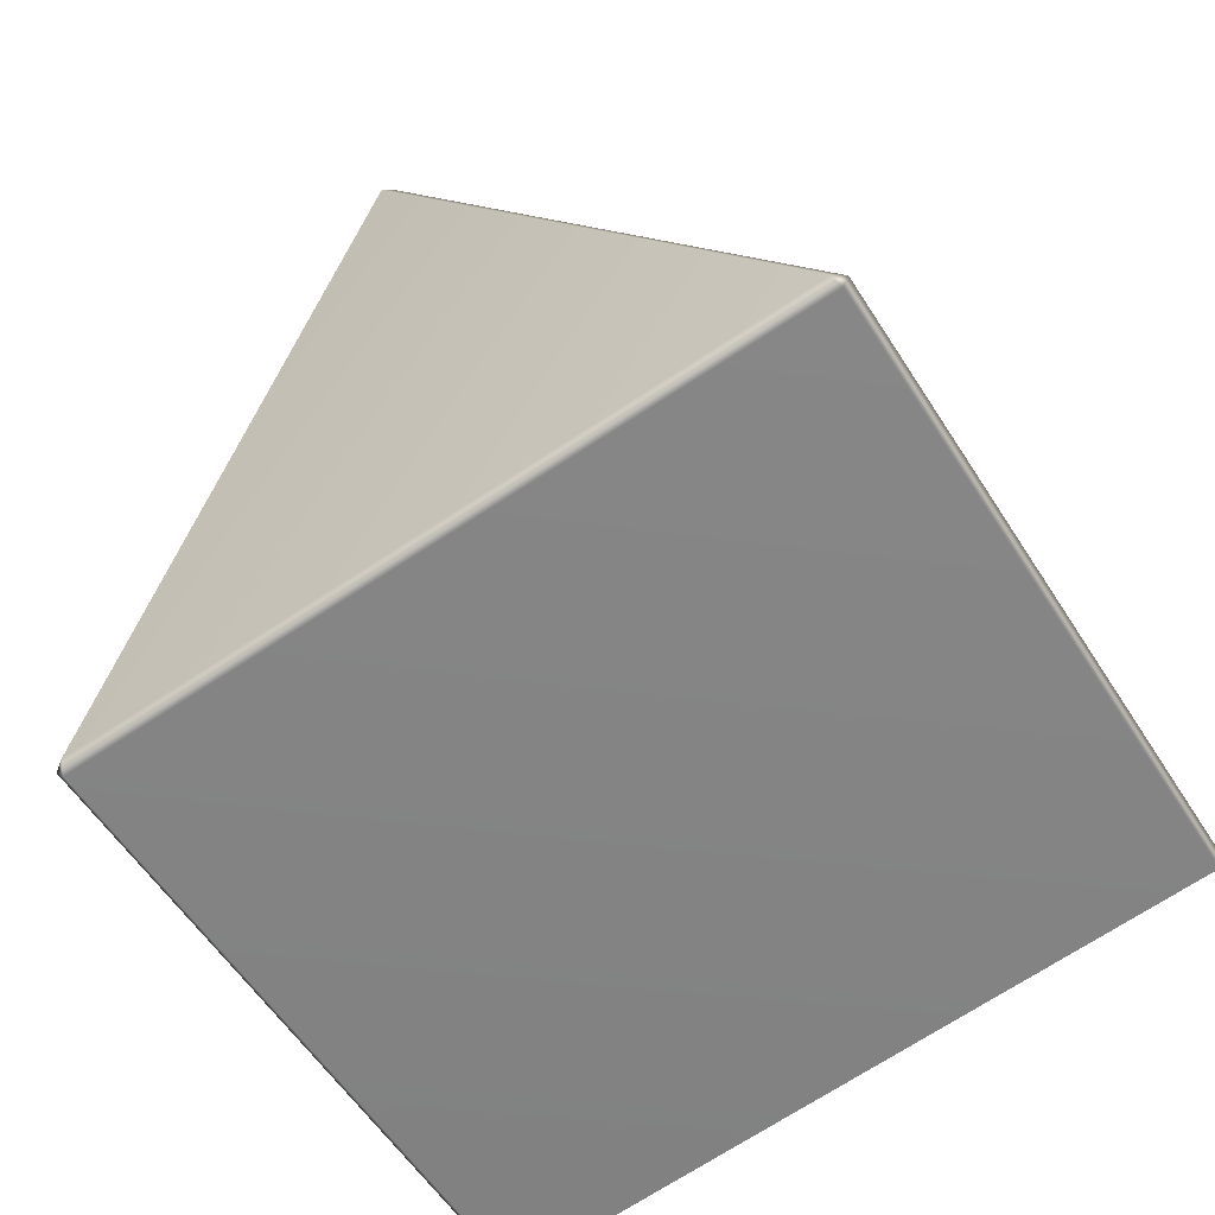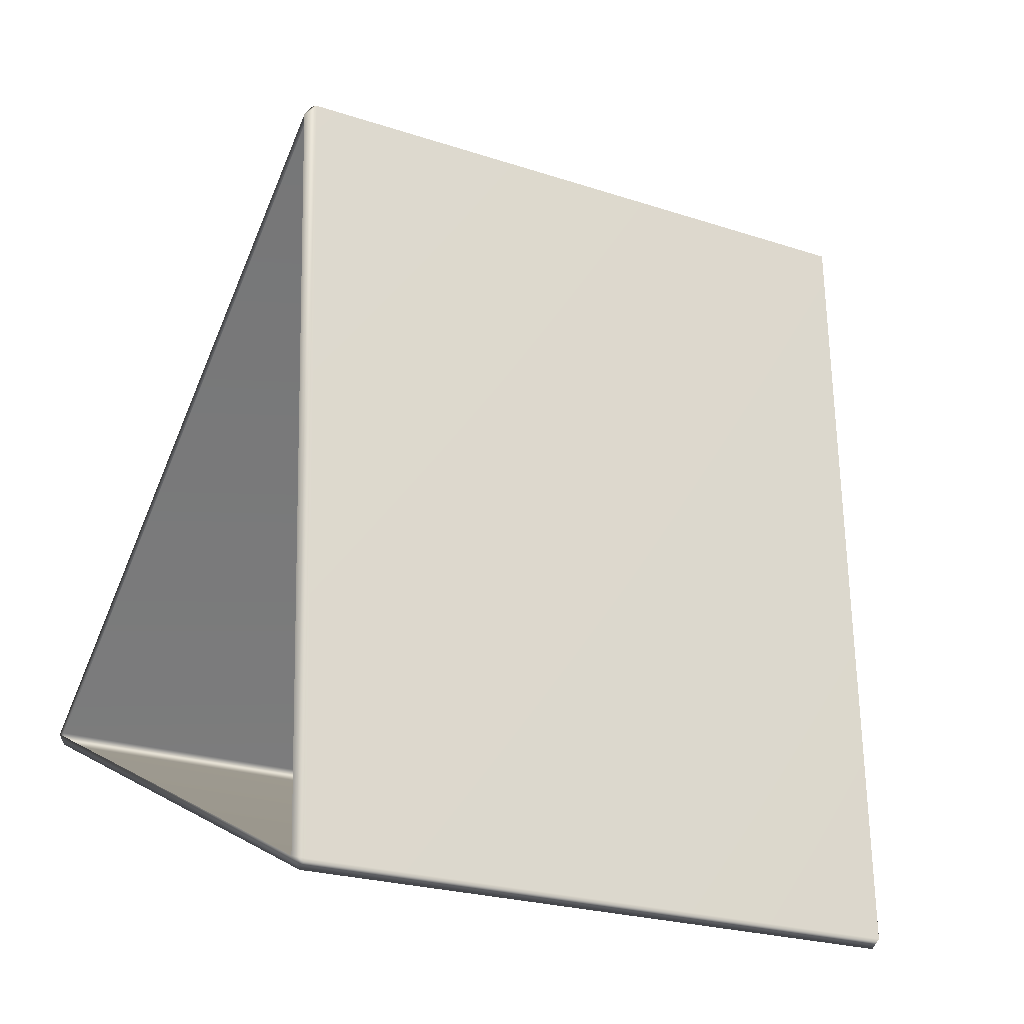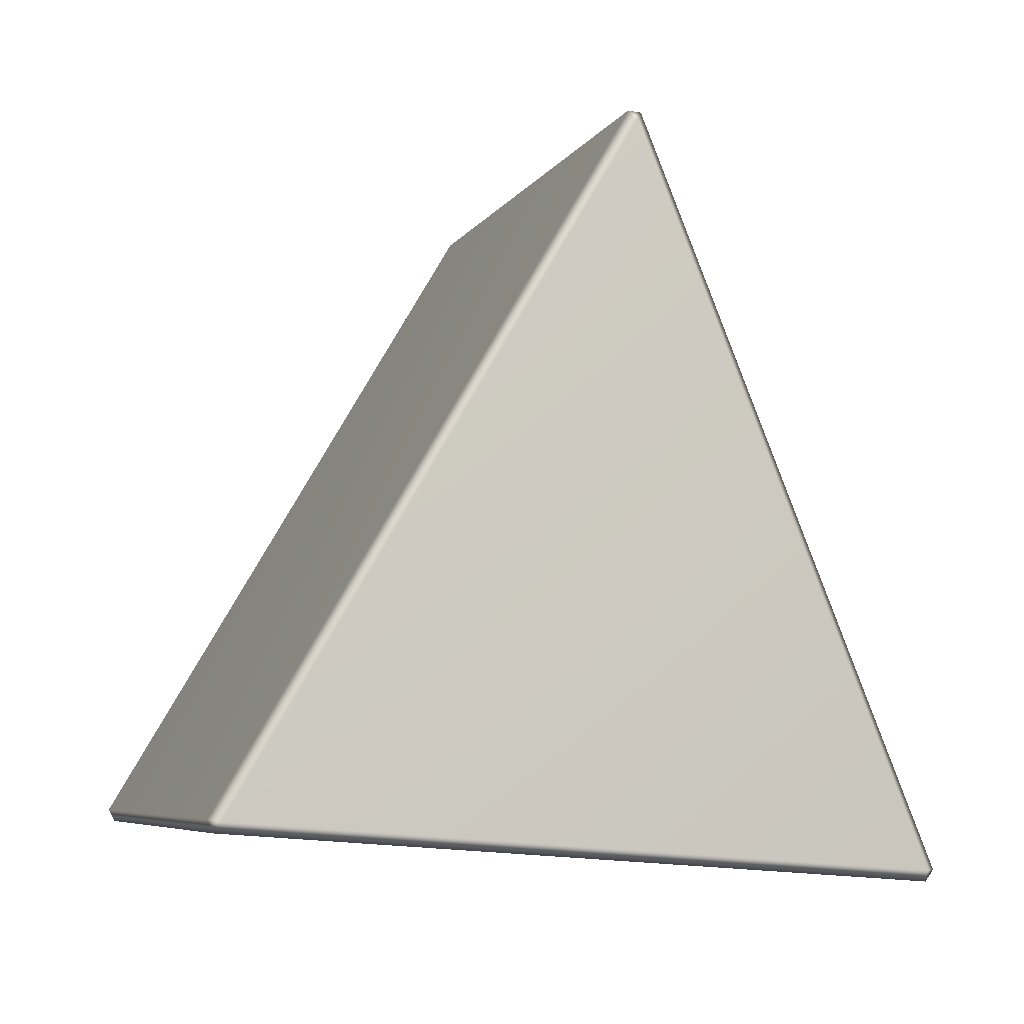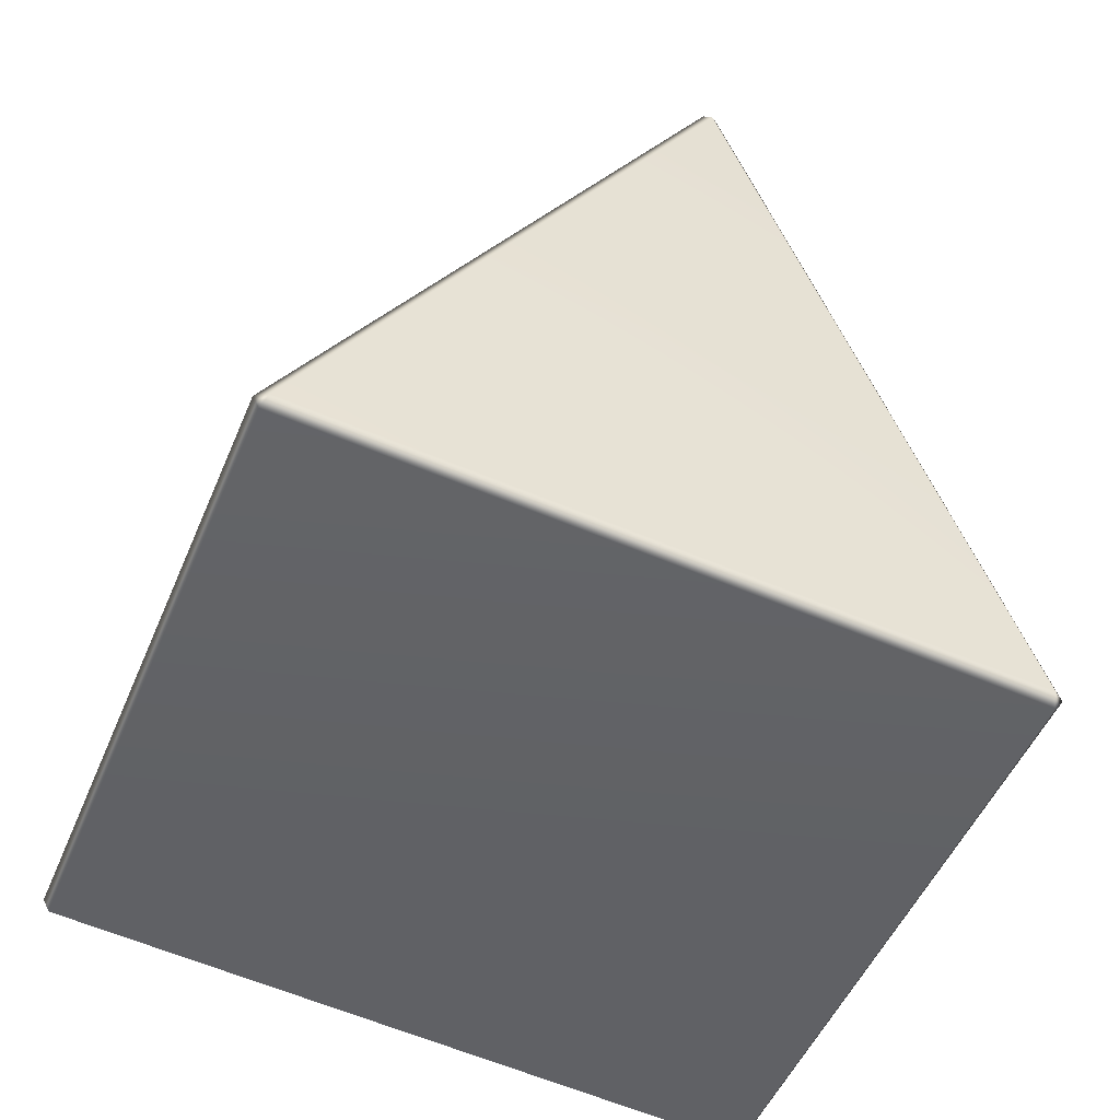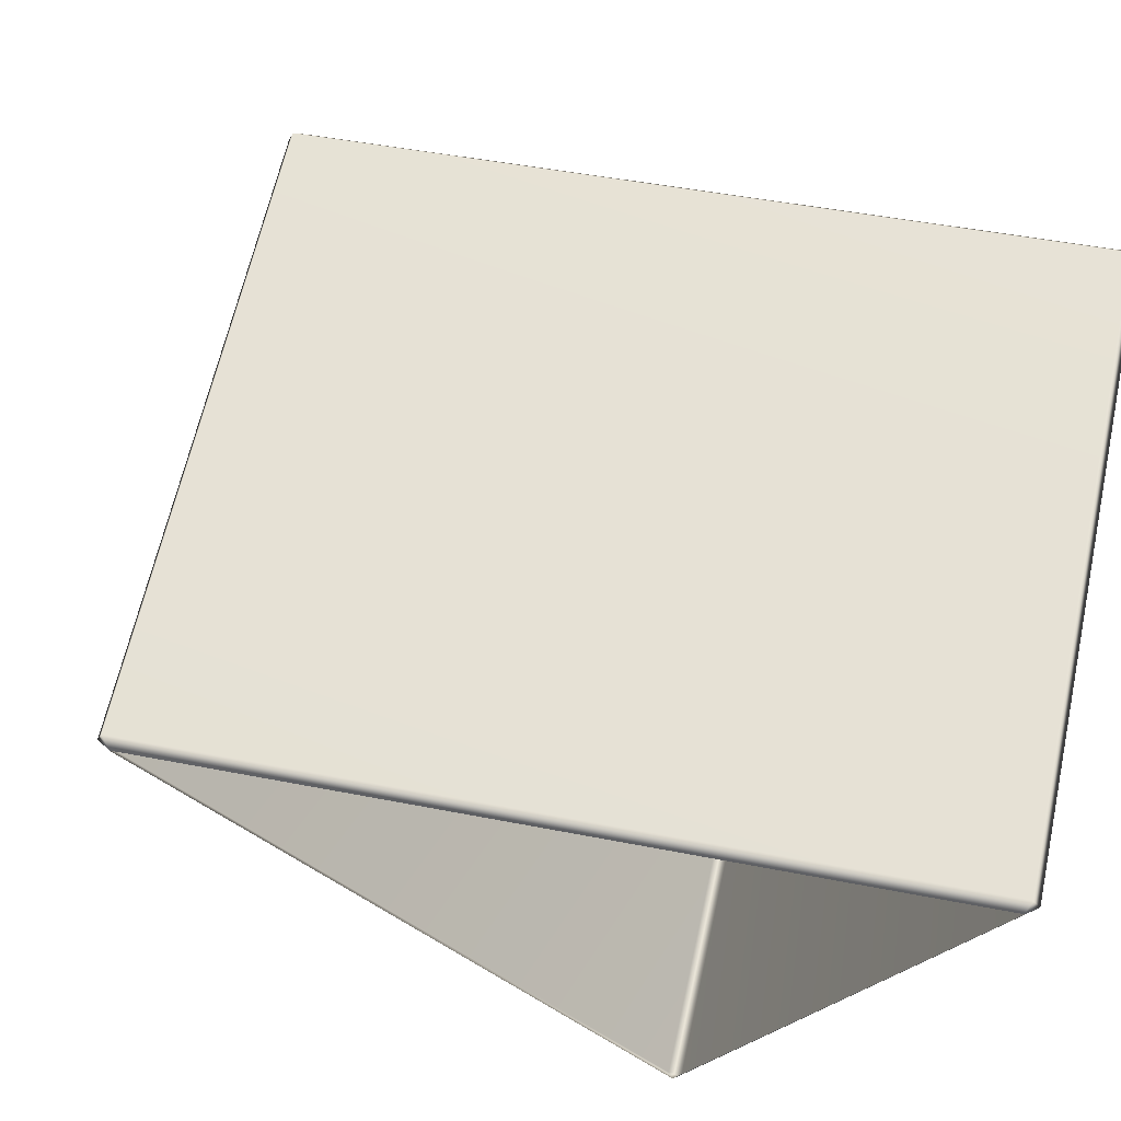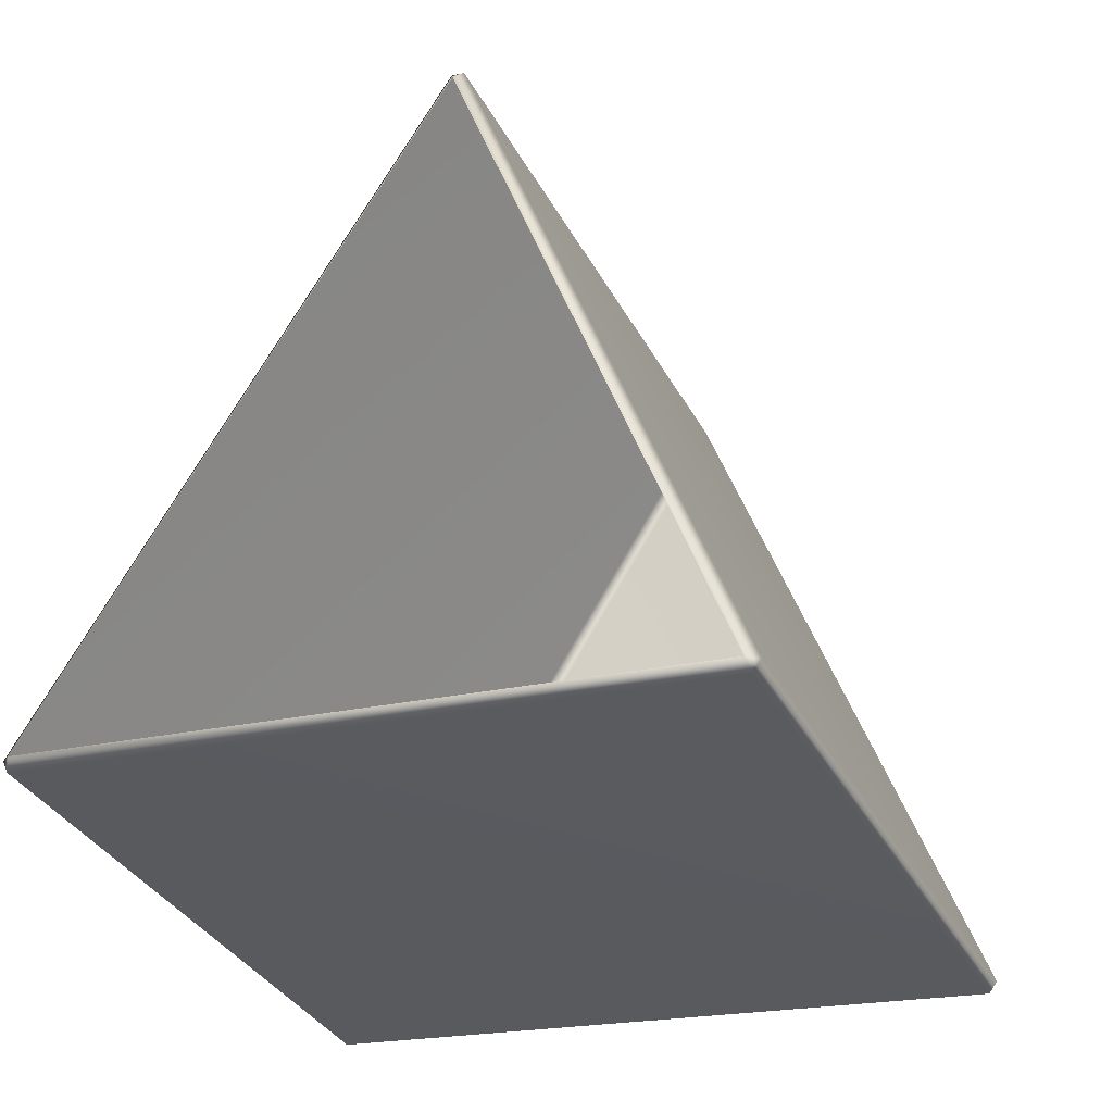
<metadata>
{"format":"obj","ext":"obj","renderer":"f3d","projection":"perspective","resolution":1024,"background":"white","views":[{"elev":-72.2,"azim":-147.1,"up":"+Z"},{"elev":4.8,"azim":62.7,"up":"+Z"},{"elev":-20.1,"azim":162.4,"up":"+Z"},{"elev":-63.5,"azim":157.3,"up":"+Z"},{"elev":-22.1,"azim":67.9,"up":"+Y"},{"elev":-19.7,"azim":25.0,"up":"+Z"}]}
</metadata>
<code>
g LM4_PrismObstacle_22
v -33.38 -10.19 -43.37
v -35.29 -9.302 -39.63
v -35.25 -9.241 -39.58
v -33.32 -10.14 -43.38
v -33.32 -6.728 -44.19
v -33.36 -6.743 -44.25
v -33.36 -10.15 -43.44
v -33.38 -10.19 -43.37
v -35.26 -5.825 -40.39
v -35.33 -9.241 -39.58
v -35.33 -5.825 -40.39
v -35.29 -9.302 -39.63
v -33.36 -10.15 -43.44
v -37.2 -10.19 -43.37
v -33.38 -10.19 -43.37
v -37.23 -10.16 -43.44
v -37.23 -6.743 -44.25
v -33.36 -6.743 -44.25
v -37.27 -6.728 -44.19
v -37.27 -10.14 -43.38
v -37.2 -10.19 -43.37
v -33.38 -6.682 -44.21
v -33.32 -6.728 -44.19
v -37.2 -6.682 -44.21
v -37.27 -6.728 -44.19
v -35.33 -5.825 -40.39
v -35.29 -5.794 -40.47
v -35.26 -5.825 -40.39
v -37.27 -10.14 -43.38
v -35.29 -9.302 -39.63
v -37.2 -10.19 -43.37
v -35.33 -9.241 -39.58
v -35.33 -5.825 -40.39
v -37.27 -6.728 -44.19
g LM4_PrismObstacle_22_0
f 3 2 1
f 4 3 1
f 4 5 3
f 6 5 4
f 7 6 4
f 7 4 8
f 5 9 3
f 10 3 9
f 11 10 9
f 3 10 12
f 15 14 13
f 14 16 13
f 16 17 13
f 17 18 13
f 19 17 16
f 20 19 16
f 16 21 20
f 18 17 22
f 18 22 23
f 17 24 22
f 17 25 24
f 25 26 24
f 22 27 23
f 24 27 22
f 26 27 24
f 27 28 23
f 27 26 28
f 31 30 29
f 30 32 29
f 32 33 29
f 33 34 29

</code>
